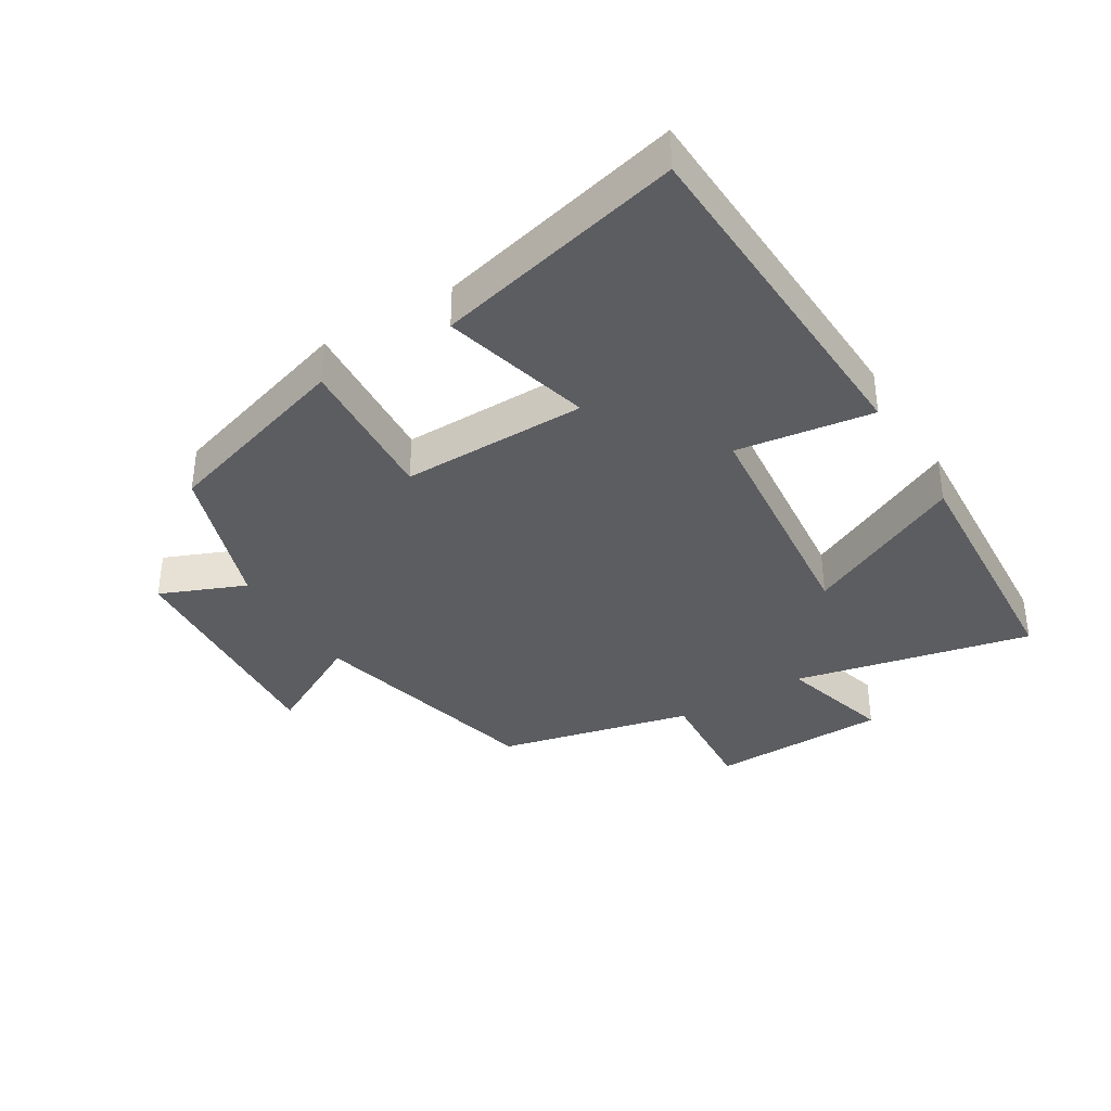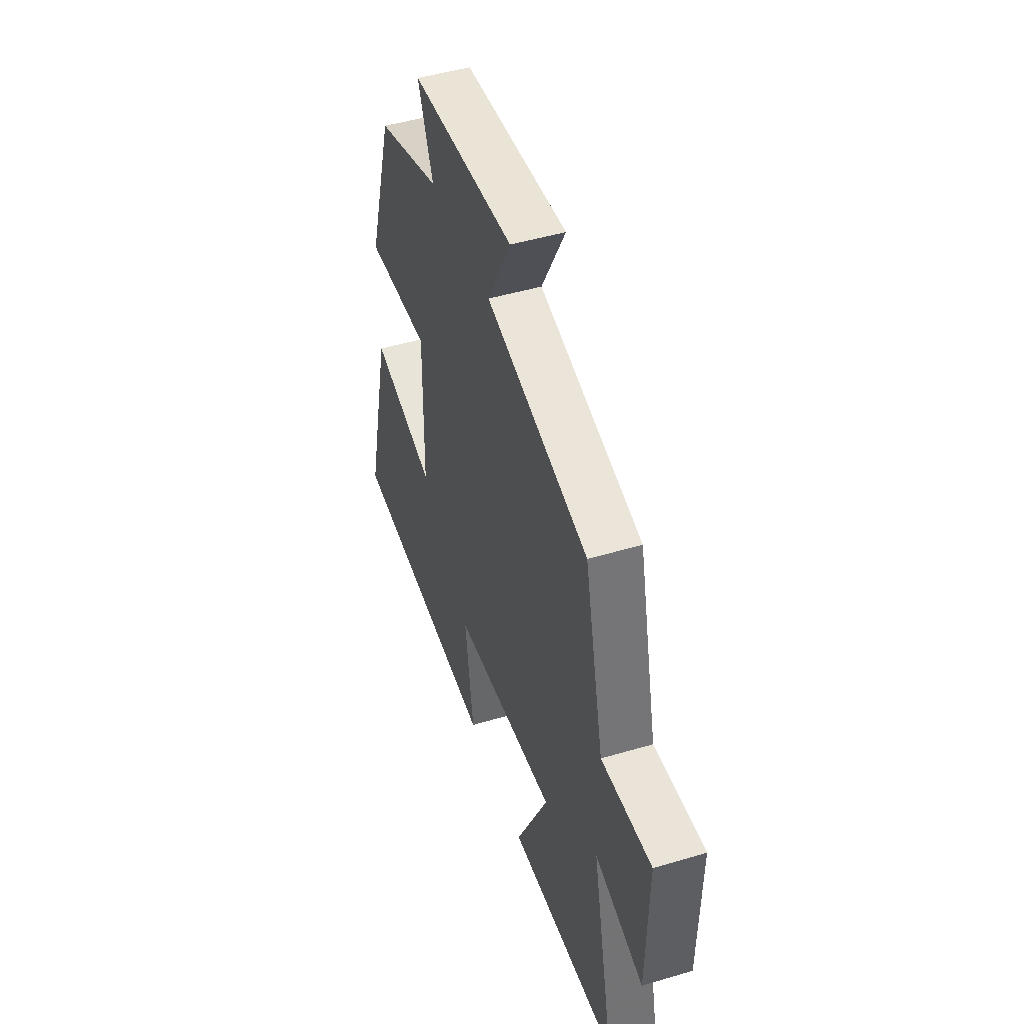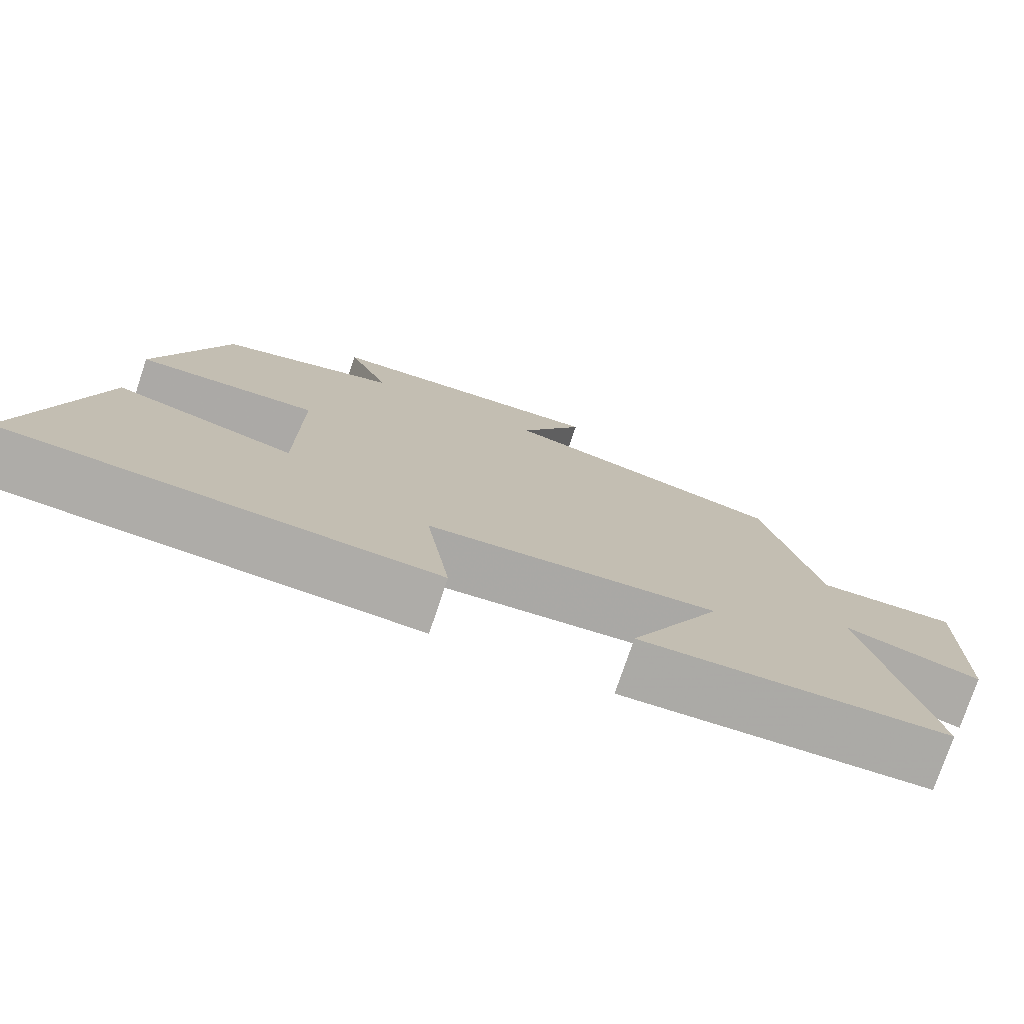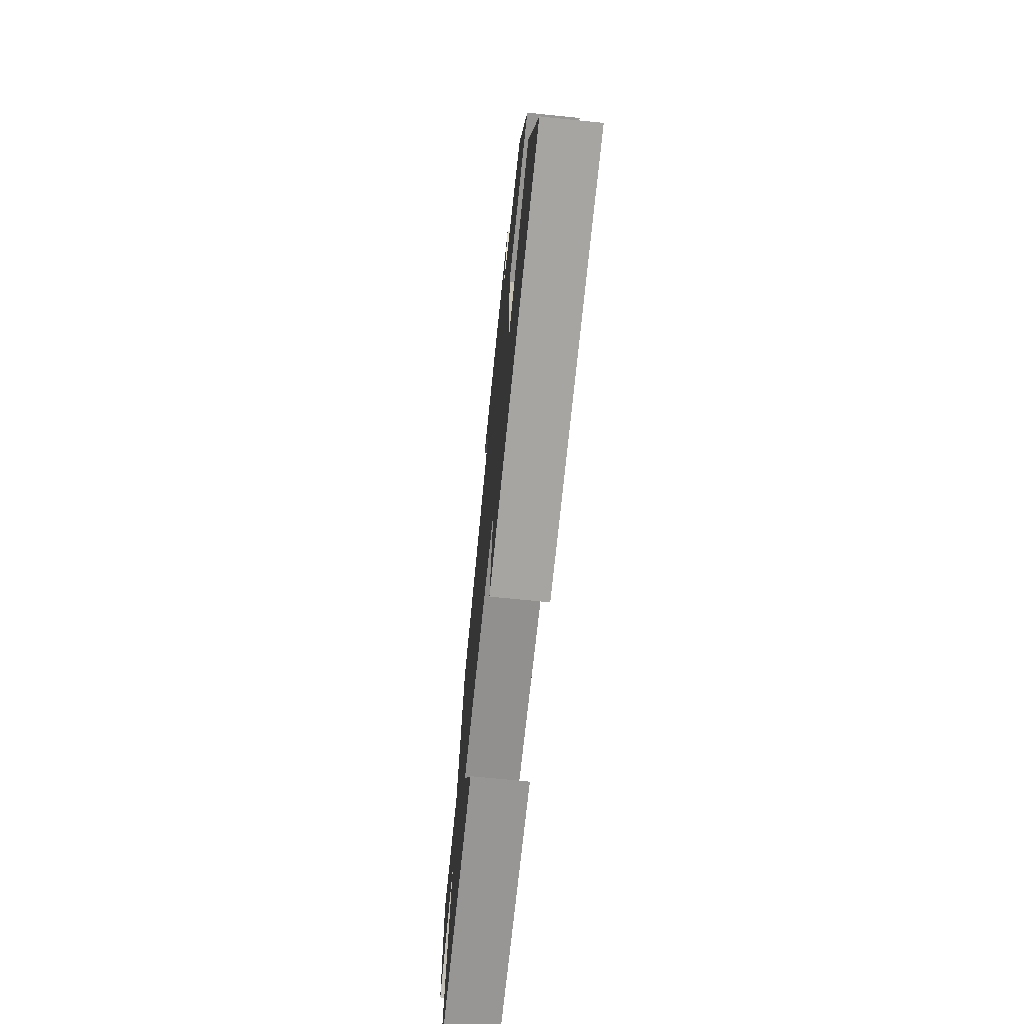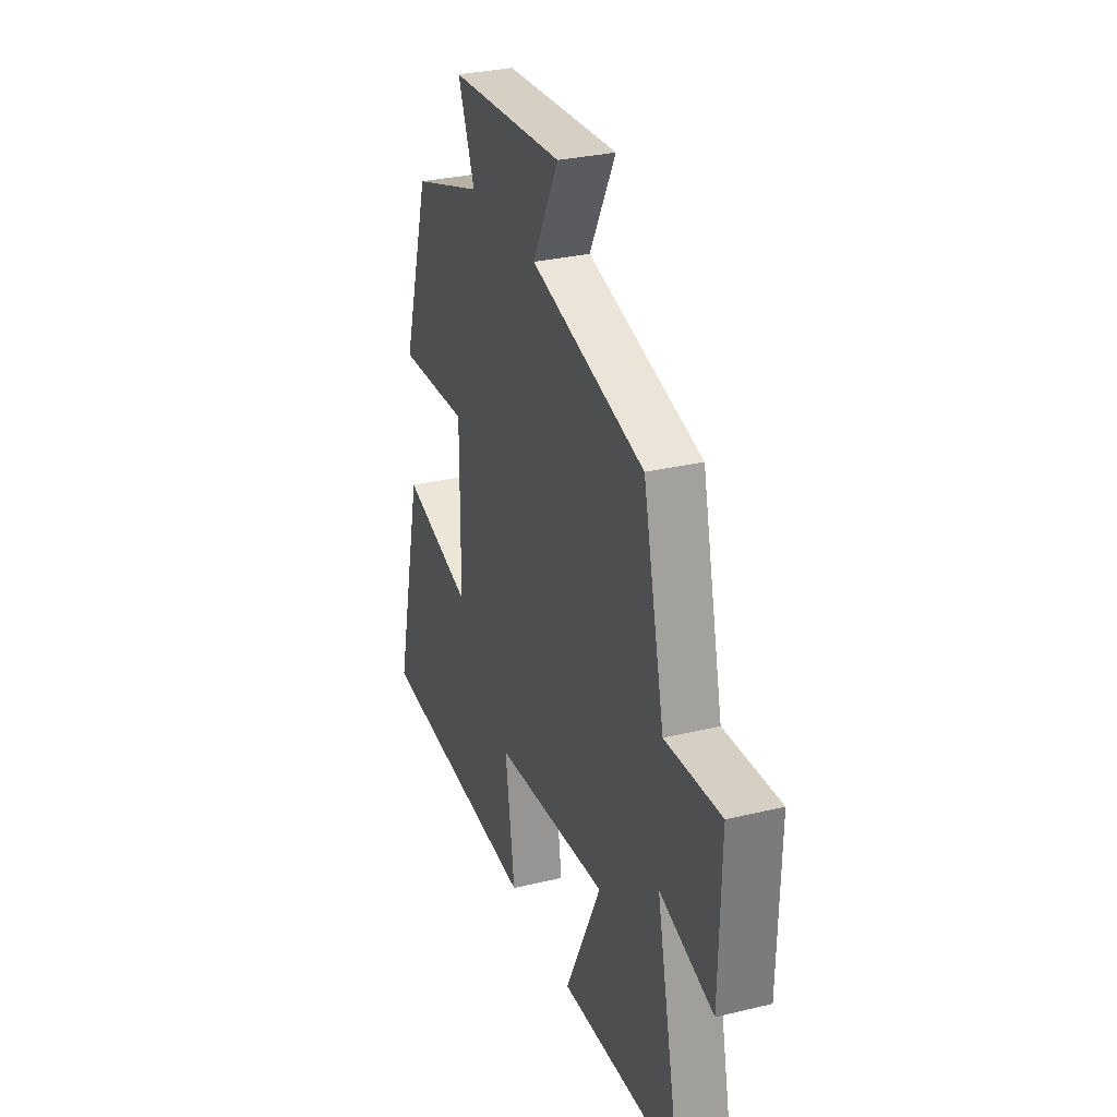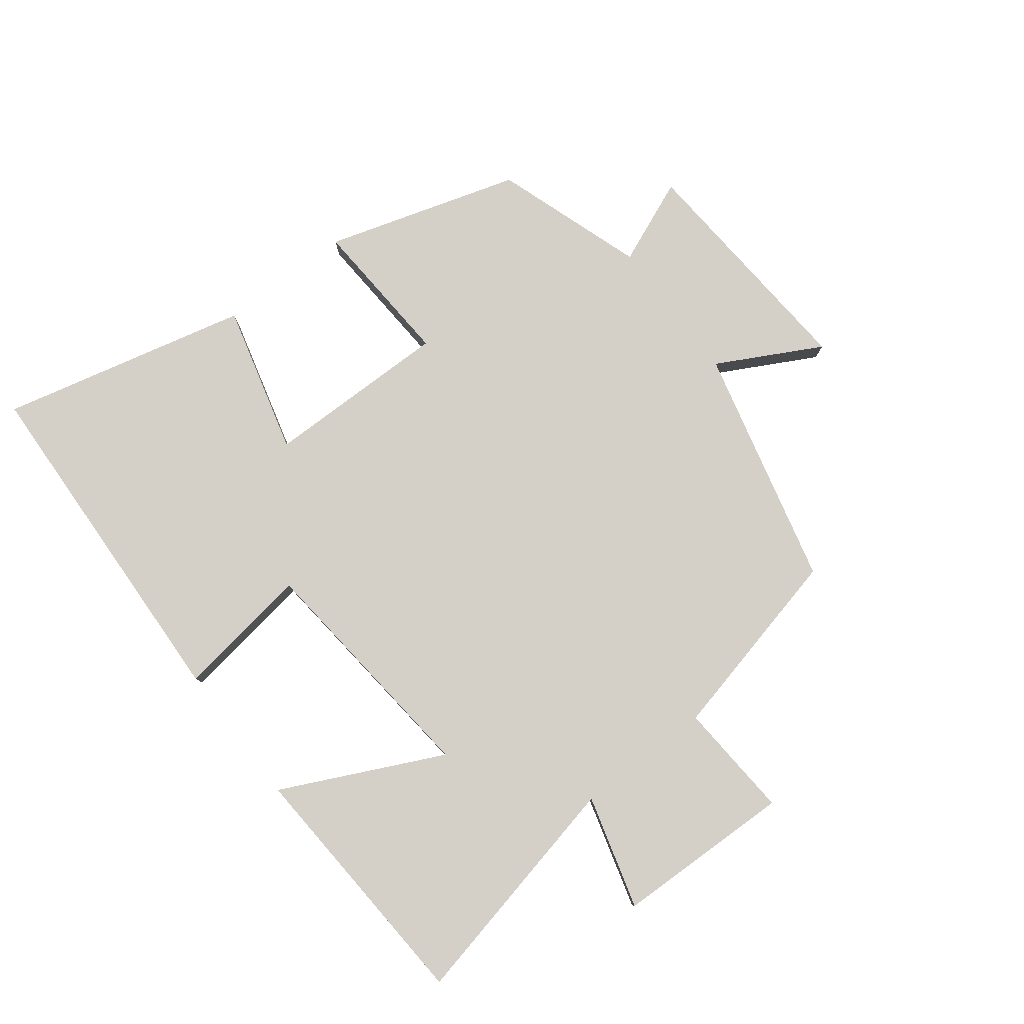
<metadata>
{"format":"obj","ext":"obj","renderer":"f3d","projection":"perspective","resolution":1024,"background":"white","views":[{"elev":-36.8,"azim":121.5,"up":"+Y"},{"elev":47.6,"azim":-108.5,"up":"+Z"},{"elev":-76.5,"azim":161.4,"up":"+Z"},{"elev":-71.5,"azim":84.2,"up":"+Z"},{"elev":30.5,"azim":-109.2,"up":"+Z"},{"elev":80.0,"azim":-127.4,"up":"+Y"}]}
</metadata>
<code>
v 0.592 0.07 -0.477
v 0.044 0.07 -0.5
v 0.075 0.07 -0.289
v -0.301 0.07 -0.251
v -0.182 0.07 -0.5
v -0.581 0.07 -0.475
v -0.5 0.07 -0.107
v -0.676 0.07 -0.156
v -0.682 0.07 0.12
v -0.5 0.07 0.107
v -0.429 0.07 0.409
v -0.057 0.07 0.5
v -0.142 0.07 0.66
v 0.232 0.07 0.632
v 0.177 0.07 0.5
v 0.409 0.07 0.421
v 0.5 0.07 0.121
v 0.266 0.07 0.136
v 0.268 0.07 -0.152
v 0.5 0.07 -0.091
v 0.592 0 -0.477
v 0.044 0 -0.5
v 0.075 0 -0.289
v -0.301 0 -0.251
v -0.182 0 -0.5
v -0.581 0 -0.475
v -0.5 0 -0.107
v -0.676 0 -0.156
v -0.682 0 0.12
v -0.5 0 0.107
v -0.429 0 0.409
v -0.057 0 0.5
v -0.142 0 0.66
v 0.232 0 0.632
v 0.177 0 0.5
v 0.409 0 0.421
v 0.5 0 0.121
v 0.266 0 0.136
v 0.268 0 -0.152
v 0.5 0 -0.091
f 1 2 3
f 20 1 3
f 19 20 3
f 18 19 3 4
f 15 16 17 18
f 15 18 4
f 12 13 14 15
f 12 15 4
f 11 12 4
f 10 11 4
f 7 8 9 10
f 7 10 4 5
f 5 6 7
f 23 22 21
f 23 21 40
f 23 40 39
f 24 23 39 38
f 38 37 36 35
f 24 38 35
f 35 34 33 32
f 24 35 32
f 24 32 31
f 24 31 30
f 30 29 28 27
f 25 24 30 27
f 27 26 25
f 1 21 22 2
f 2 22 23 3
f 3 23 24 4
f 4 24 25 5
f 5 25 26 6
f 6 26 27 7
f 7 27 28 8
f 8 28 29 9
f 9 29 30 10
f 10 30 31 11
f 11 31 32 12
f 12 32 33 13
f 13 33 34 14
f 14 34 35 15
f 15 35 36 16
f 16 36 37 17
f 17 37 38 18
f 18 38 39 19
f 19 39 40 20
f 20 40 21 1

</code>
